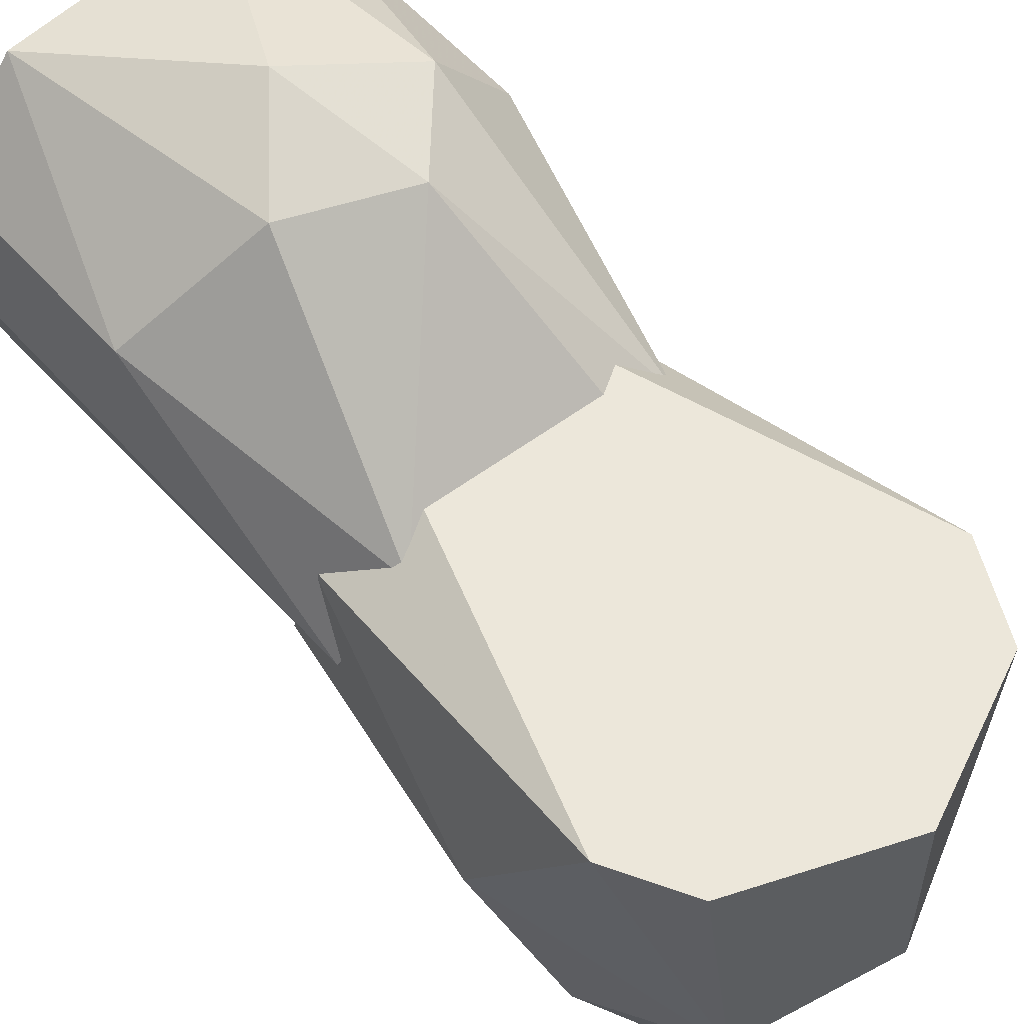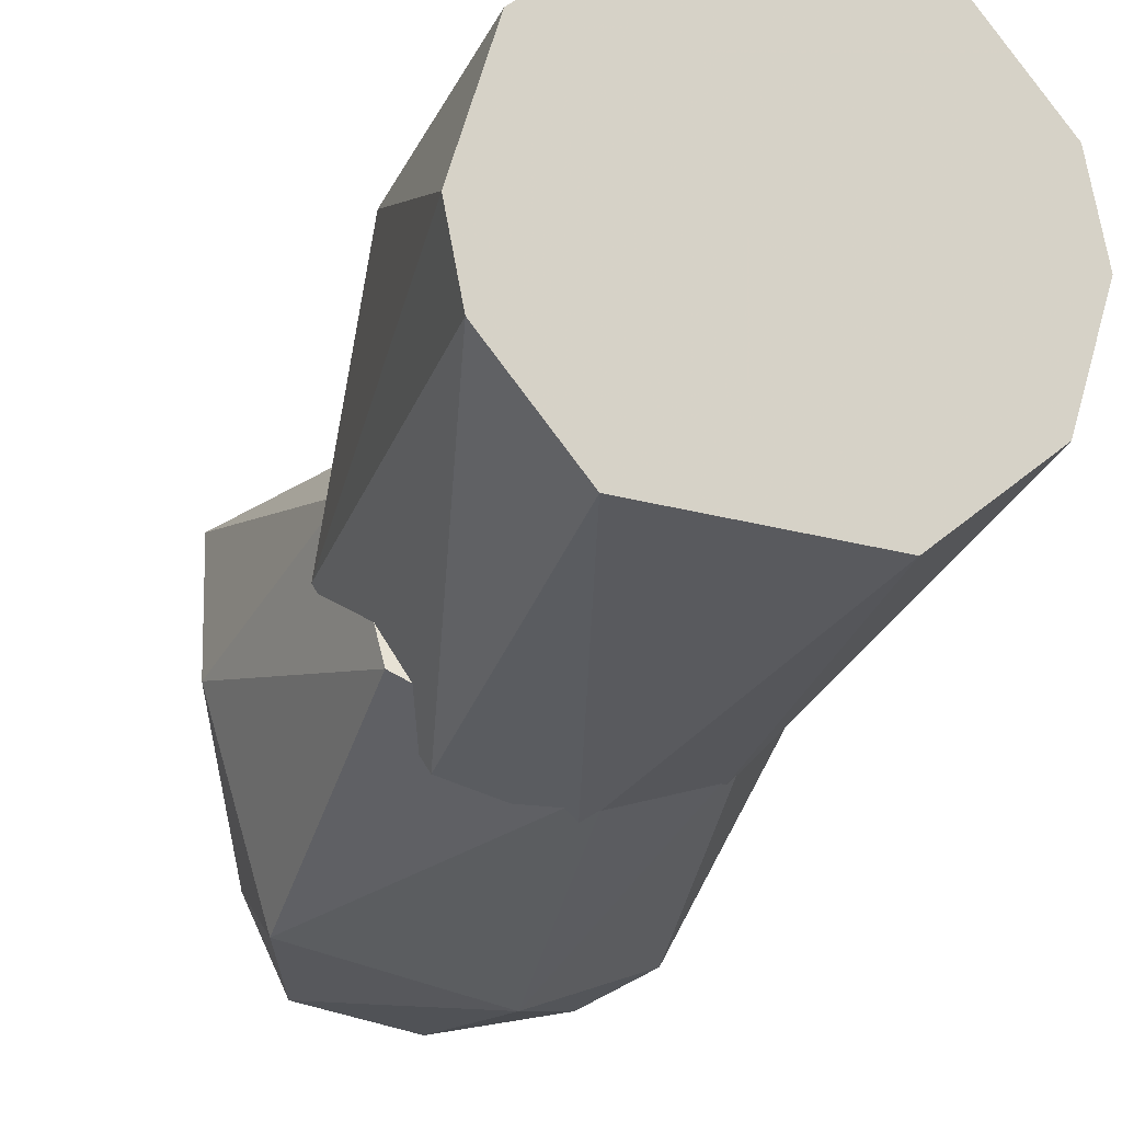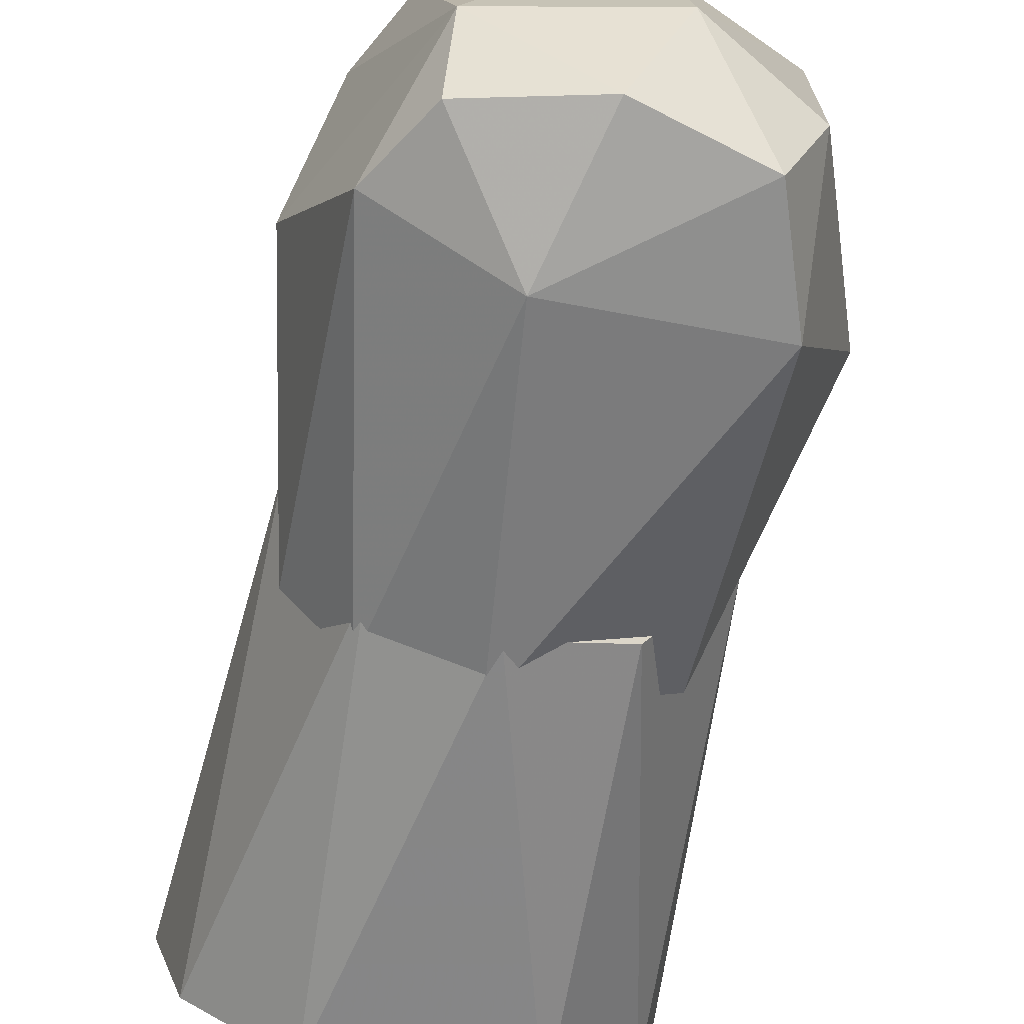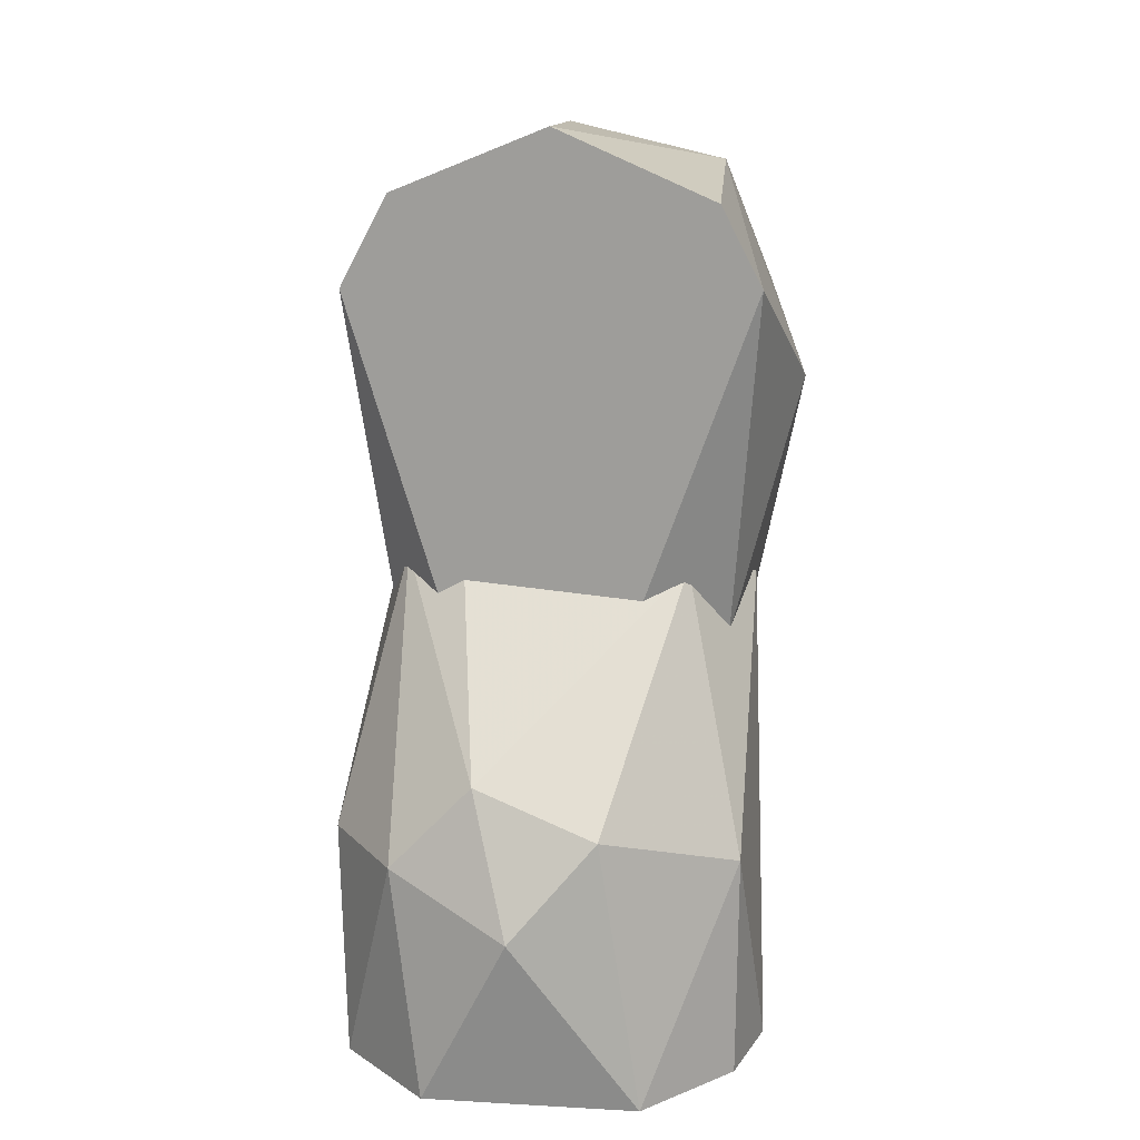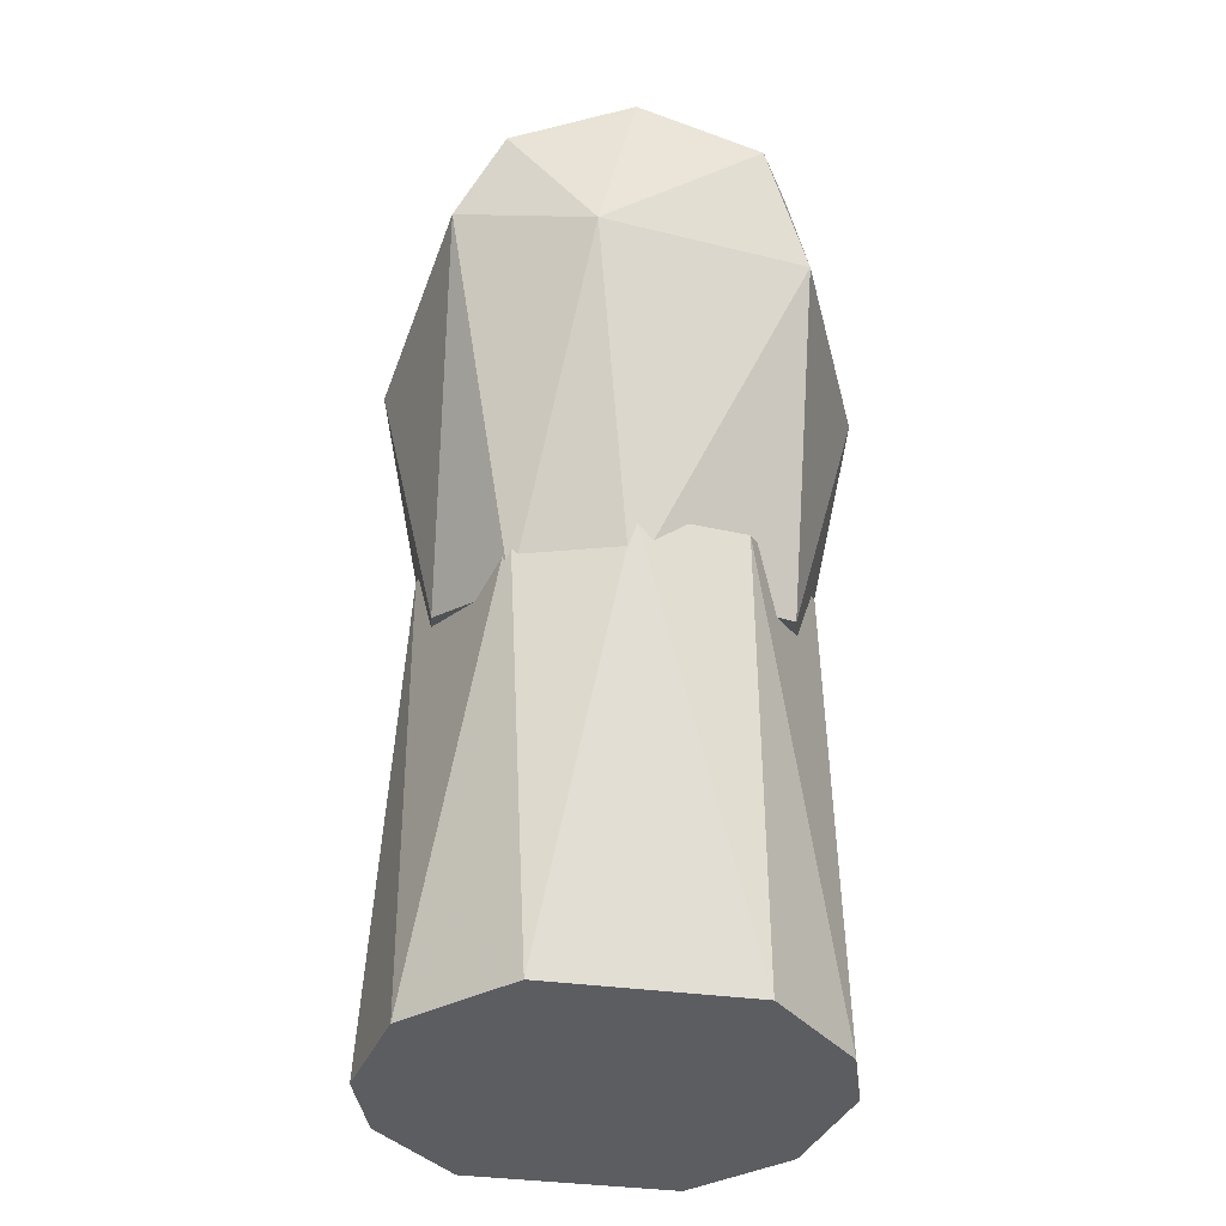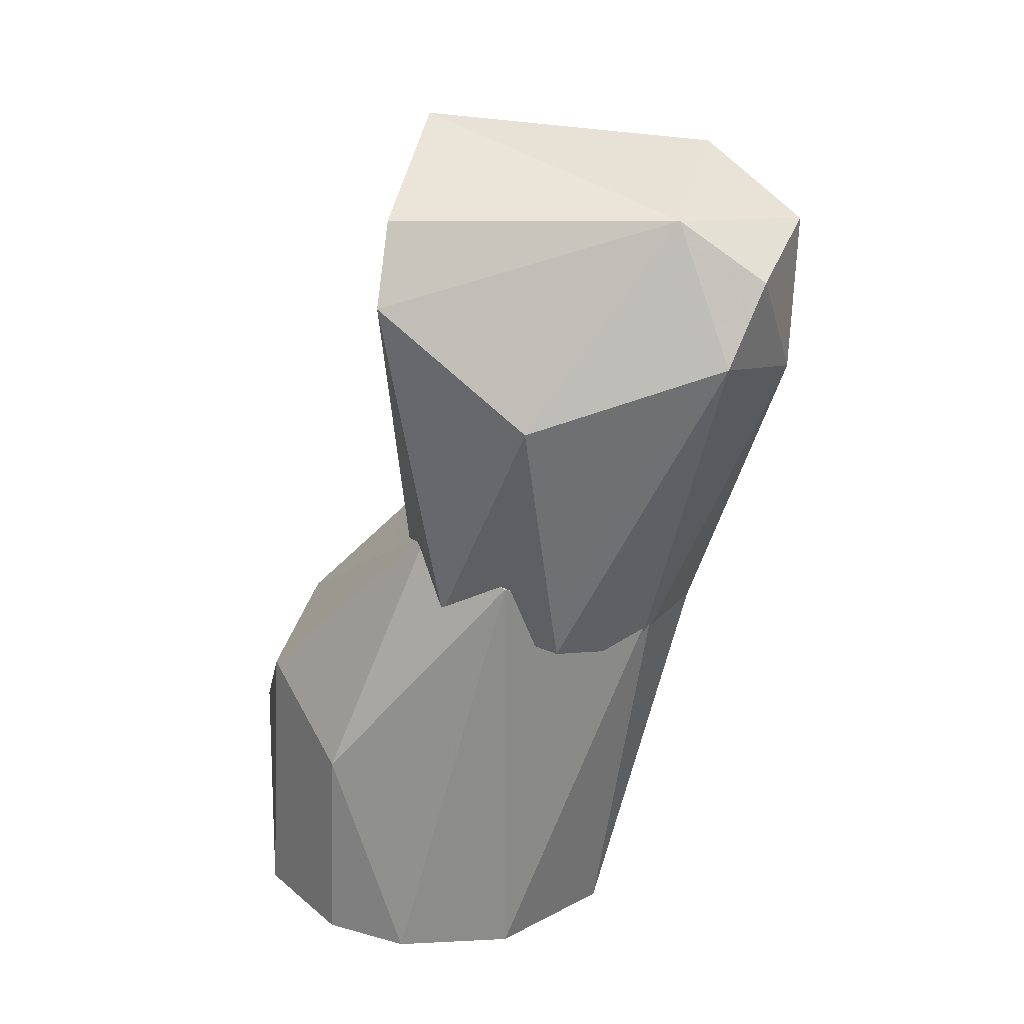
<metadata>
{"format":"obj","ext":"obj","renderer":"f3d","projection":"perspective","resolution":1024,"background":"white","views":[{"elev":55.1,"azim":-41.7,"up":"+Y"},{"elev":-16.3,"azim":162.1,"up":"+Y"},{"elev":-77.0,"azim":-12.0,"up":"+Y"},{"elev":17.0,"azim":-167.9,"up":"+Z"},{"elev":-36.8,"azim":-4.3,"up":"+Z"},{"elev":26.1,"azim":-77.7,"up":"+Z"}]}
</metadata>
<code>
v -0.05145 0.002443 0.2504
v -4.3e-05 0.001589 0.2716
v 0.05052 0.001329 0.2507
v 0.06633 0.001568 0.221
v 0.03377 0.003349 0.1178
v -0.02656 0.004003 0.118
v -0.06473 0.002931 0.2255
v 0.05194 -0.1074 0.196
v 1.5e-05 -0.08824 0.09146
v 0.04938 -0.06331 0.09864
v -0.01166 -0.1226 0.1964
v -0.05376 -0.1076 0.2099
v -0.03265 -0.07882 0.09417
v -0.0397 -0.08864 0.2528
v -0.07269 -0.04647 0.1902
v 0.04907 -0.08777 0.2442
v 0.03831 -0.117 0.2334
v -0.05447 -0.01387 0.1129
v 0.07236 -0.04653 0.1883
v 0.05663 -0.02026 0.111
v 0.01332 -0.09021 0.264
v -0.000429 -0.123 0.2439
v -0.05428 -0.05385 0.1014
v -0.03868 -0.1163 0.2341
v -0.06474 0.0278 -0.0185
v -0.04002 0.05793 -0.0185
v 0.02748 0.06458 -0.0185
v 0.05824 0.03934 -0.0185
v 0.07033 -0.000516 -0.0185
v 0.06544 -0.0251 -0.0185
v 0.03914 -0.05715 -0.0185
v -0.02557 -0.06352 -0.0185
v -0.05925 -0.03679 -0.0185
v -0.07033 -0.000274 -0.0185
v 0.03876 0.05589 0.05387
v 0.01303 0.05286 0.0812
v 0.04971 -0.01135 0.1344
v -0.03322 -0.08375 0.1136
v -0.04251 -0.005513 0.1361
v -0.02644 0.05726 0.06858
v -0.06479 0.02478 0.05246
v 0.03441 -0.08272 0.1139
v 0.05974 -0.03703 0.127
v 0.02924 -0.003167 0.1368
v -0.05974 -0.03698 0.127
v 0.000854 -0.09361 0.1107
v 0.06458 0.02496 0.05276
v -0.001217 0.07007 0.03879
f 1 2 3
f 1 3 4
f 1 4 5
f 1 5 6
f 1 6 7
f 8 9 10
f 11 12 13
f 14 7 15
f 14 15 12
f 8 16 17
f 15 7 18
f 4 19 20
f 16 4 3
f 21 14 22
f 6 5 20
f 6 20 10
f 6 10 9
f 6 9 13
f 6 13 23
f 6 23 18
f 17 22 11
f 2 1 14
f 3 2 21
f 12 15 23
f 8 10 19
f 7 6 18
f 17 21 22
f 5 4 20
f 11 22 24
f 9 8 11
f 13 12 23
f 16 8 19
f 20 19 10
f 14 21 2
f 15 18 23
f 17 16 21
f 16 19 4
f 1 7 14
f 24 22 14
f 12 11 24
f 14 12 24
f 9 11 13
f 8 17 11
f 16 3 21
f 25 26 27
f 25 27 28
f 25 28 29
f 25 29 30
f 25 30 31
f 25 31 32
f 25 32 33
f 25 33 34
f 35 36 37
f 33 32 38
f 39 40 41
f 42 31 30
f 28 27 35
f 42 43 37
f 42 37 44
f 42 44 39
f 42 39 45
f 42 45 38
f 42 38 46
f 41 26 25
f 32 31 46
f 34 33 45
f 29 47 43
f 39 44 36
f 27 26 48
f 36 48 40
f 34 45 41
f 29 28 47
f 40 48 26
f 43 42 30
f 33 38 45
f 32 46 38
f 35 27 48
f 35 37 47
f 39 41 45
f 31 42 46
f 37 43 47
f 41 40 26
f 25 34 41
f 28 35 47
f 40 39 36
f 30 29 43
f 36 35 48
f 37 36 44

</code>
